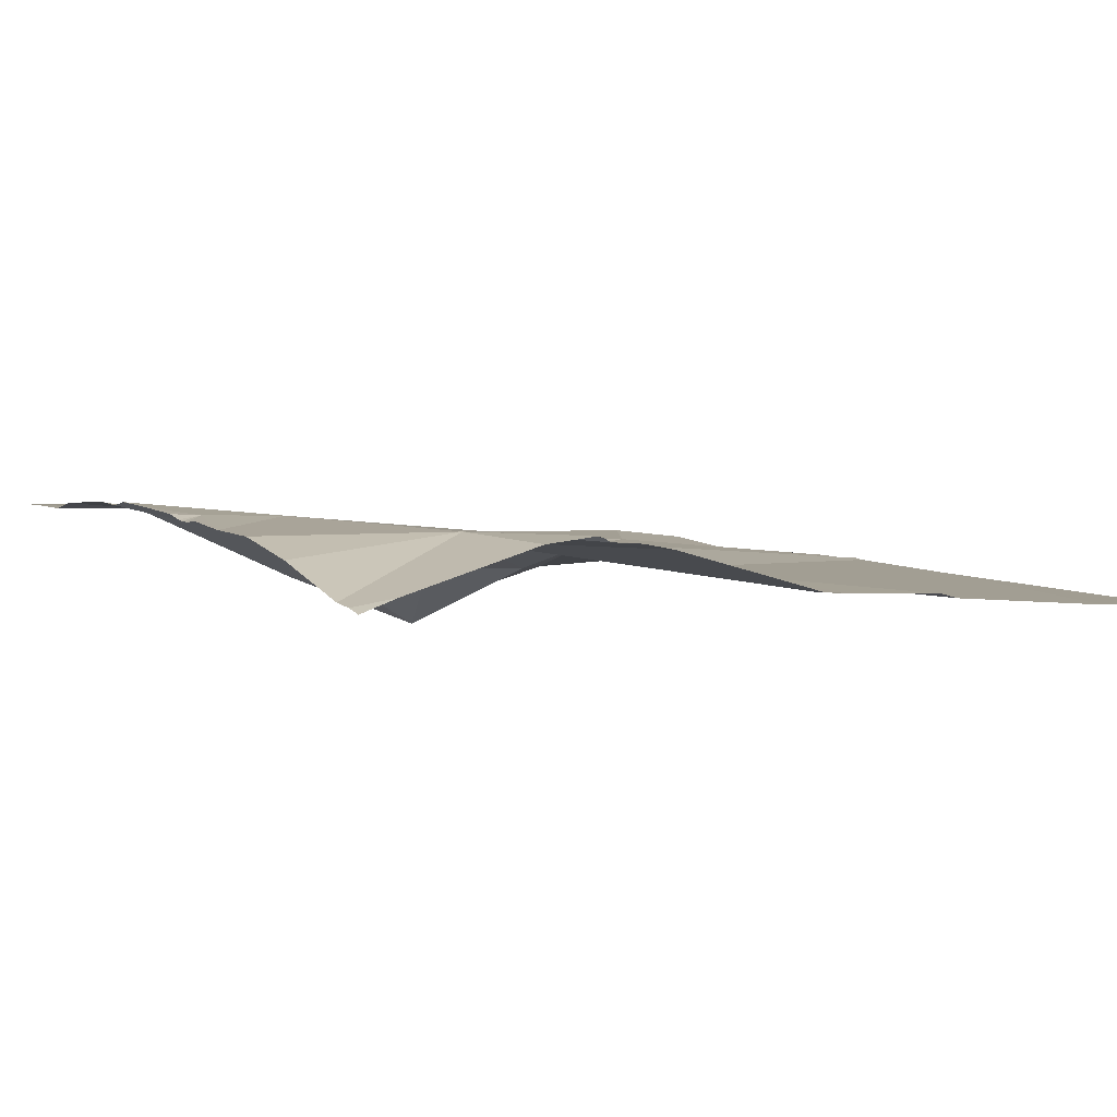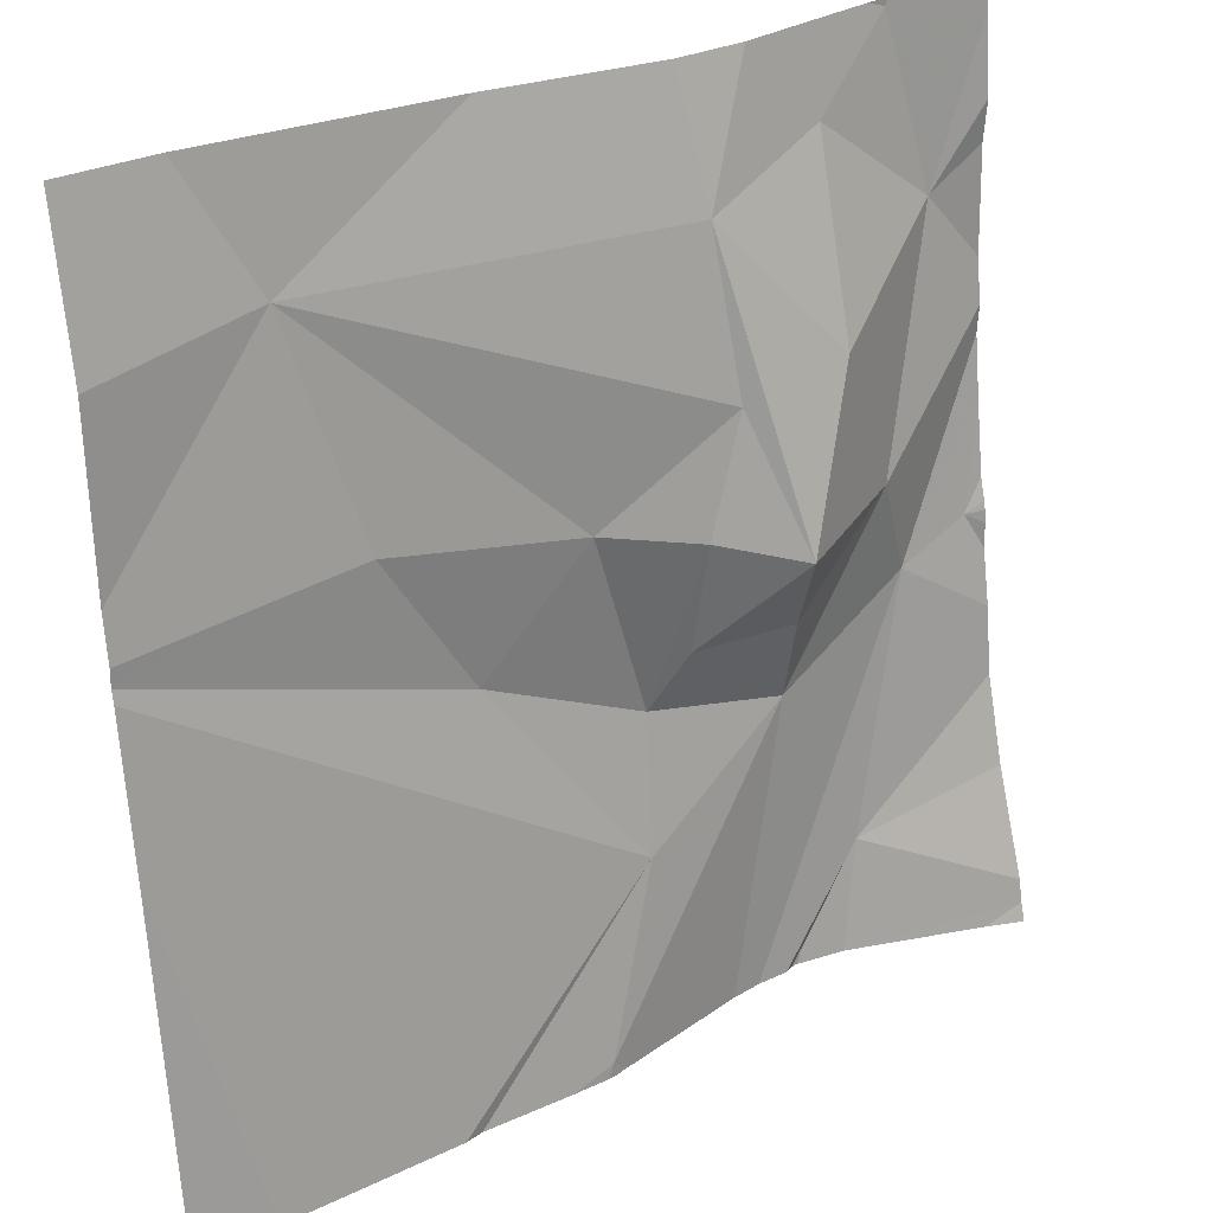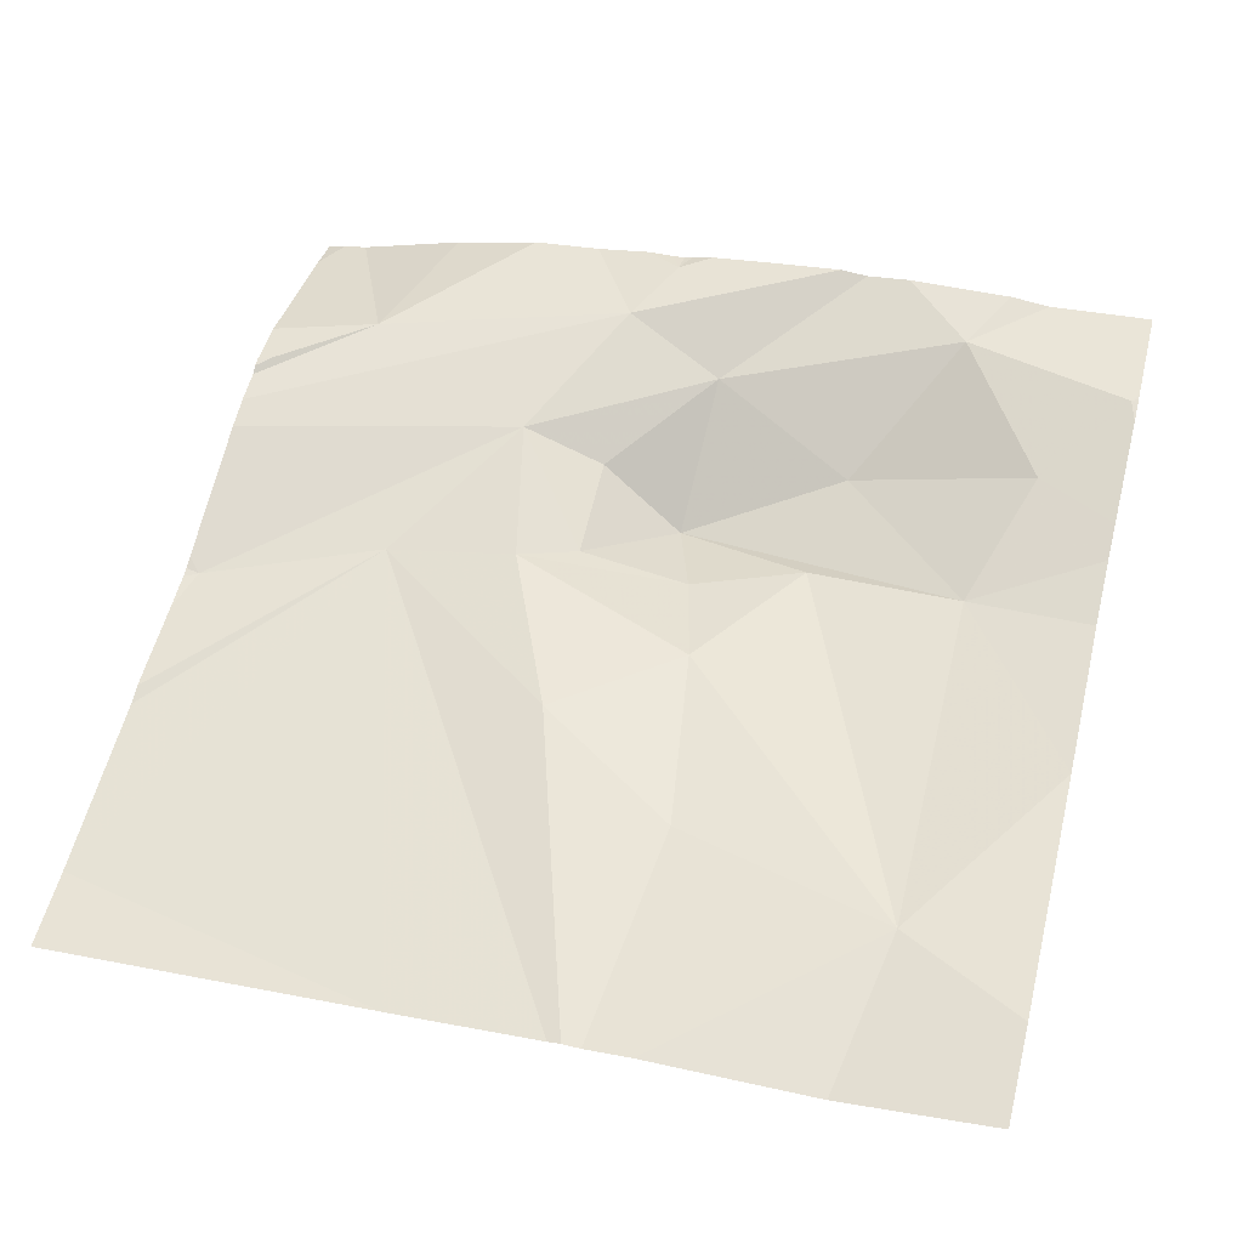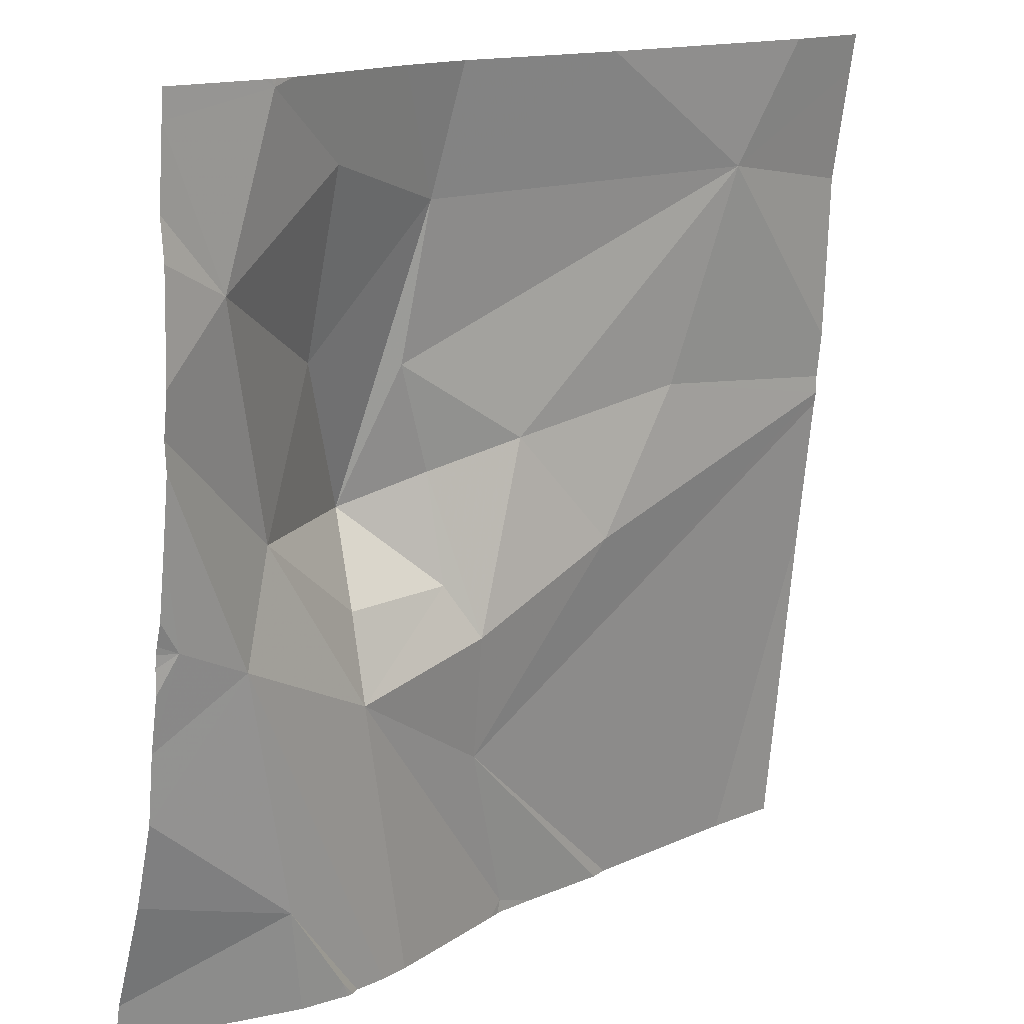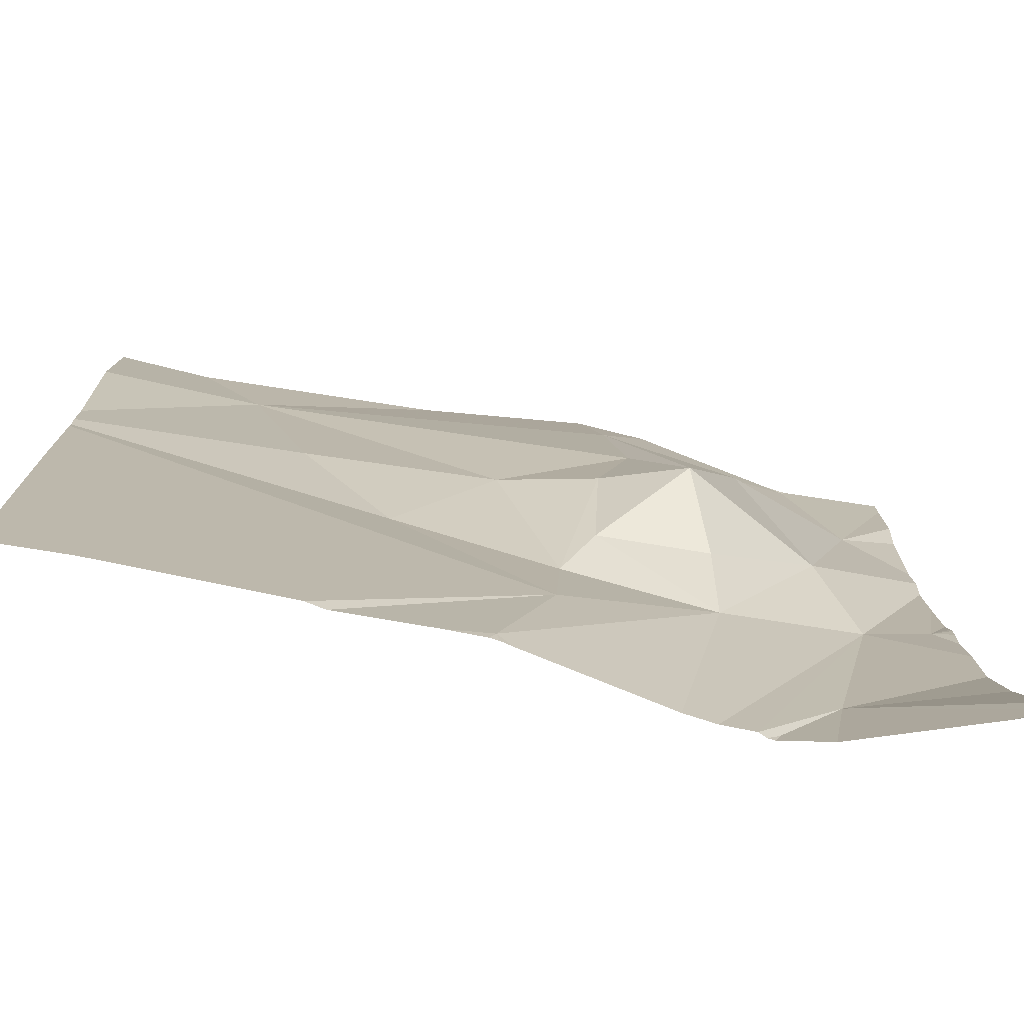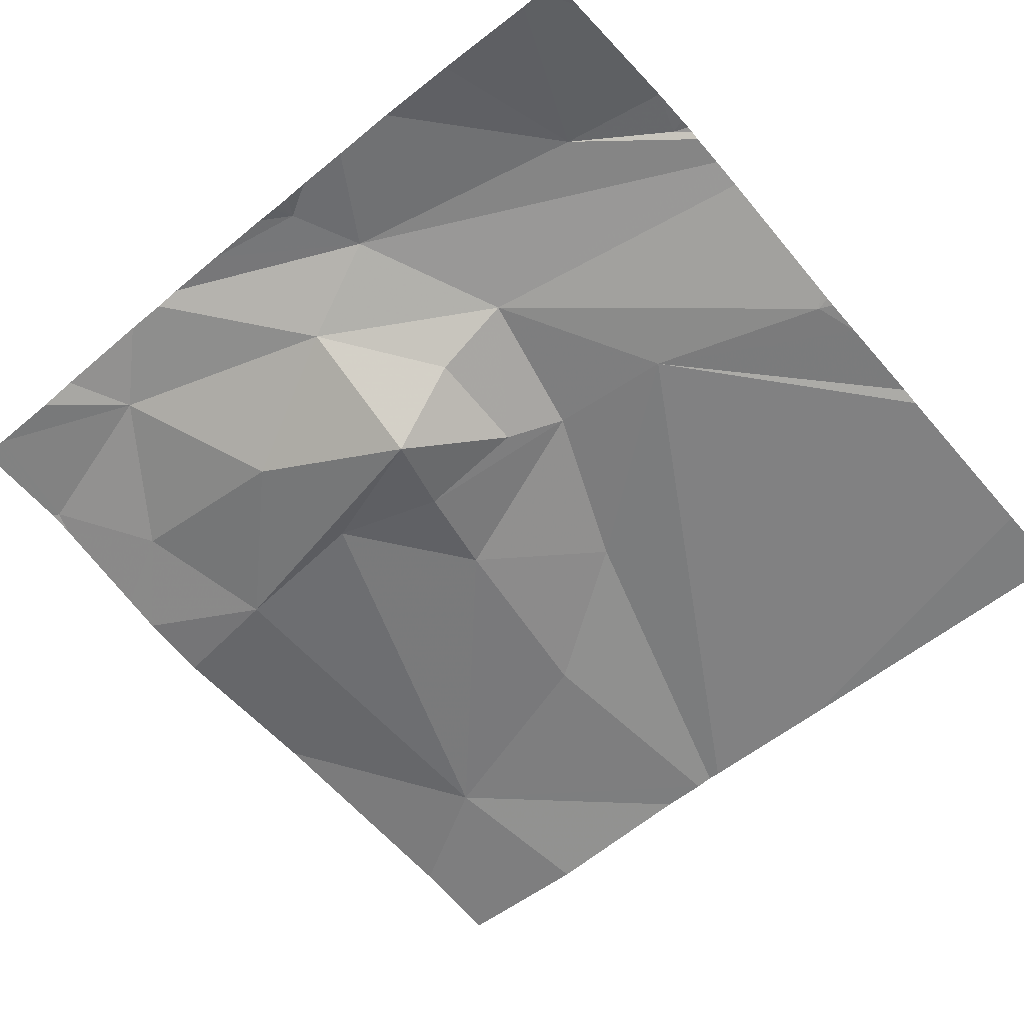
<metadata>
{"format":"obj","ext":"obj","renderer":"f3d","projection":"perspective","resolution":1024,"background":"white","views":[{"elev":-1.7,"azim":-30.1,"up":"+Z"},{"elev":27.3,"azim":145.1,"up":"+Y"},{"elev":56.5,"azim":104.1,"up":"+Z"},{"elev":14.7,"azim":-42.8,"up":"+Y"},{"elev":-70.9,"azim":169.5,"up":"+Y"},{"elev":-64.8,"azim":-49.0,"up":"+Z"}]}
</metadata>
<code>
v -120.5 210.9 500.6
v -120.5 210.9 500.6
v -120.2 211.7 500.7
v -120.9 211.9 500.8
v -120.9 211.9 500.8
v -120.5 210.9 500.6
v -120.9 211.9 500.8
v -120.8 211.9 500.8
v -120.8 211.9 500.8
v -120 211.9 500.7
v -120.1 211.9 500.7
v -120.7 211.9 500.7
v -120.7 211.9 500.7
v -120.6 211.3 500.7
v -120.6 211.4 500.7
v -120.5 211.3 500.7
v -120.9 211.3 500.7
v -120.9 211.3 500.7
v -120 211.3 500.7
v -120.8 211 500.7
v -120.3 211.5 500.7
v -120.5 210.9 500.6
v -120.4 211.3 500.7
v -120.7 211.2 500.7
v -120.7 211.3 500.7
v -120.5 211.1 500.7
v -120.7 210.9 500.7
v -120 211.7 500.7
v -120.8 211.4 500.7
v -120.4 210.9 500.6
v -120 211.5 500.7
v -120 211.4 500.7
v -120.7 211.6 500.7
v -120.6 211.7 500.7
v -120.7 211.4 500.6
v -120.9 211.7 500.7
v -120.6 211.9 500.7
v -120.8 211.8 500.7
v -120.9 211.9 500.8
v -120 211.5 500.7
v -120.5 211.5 500.7
v -120.7 210.9 500.7
v -120 211.4 500.7
v -120 211.8 500.7
v -120.6 211.6 500.7
v -121 211.4 500.7
v -121 211.5 500.7
v -121 211.2 500.7
v -121 211.1 500.7
v -121 211.6 500.8
v -121 211.7 500.8
v -121 211.7 500.8
v -121 211.8 500.8
v -121 211.5 500.7
v -121 210.9 500.6
v -120.4 211.9 500.7
v -121 211.2 500.7
v -121 211.3 500.7
v -121 211.4 500.7
v -121 211.3 500.7
v -121 211.3 500.7
v -121 211.3 500.7
v -121 211 500.6
v -120.7 210.9 500.7
v -120.6 210.9 500.7
v -120 210.9 500.6
v -120.8 210.9 500.7
v -120.7 210.9 500.7
v -120.7 210.9 500.7
v -120.7 210.9 500.7
v -120.3 210.9 500.6
v -120.1 210.9 500.6
v -120.3 210.9 500.6
v -120 210.9 500.6
v -120.9 210.9 500.6
v -121 210.9 500.6
v -121 210.9 500.6
v -121 211.9 500.8
f 15 14 16
f 46 17 47
f 17 20 27
f 21 23 43
f 16 14 24
f 25 24 14
f 16 26 23
f 2 24 65
f 25 29 24
f 34 33 35
f 70 42 69
f 38 34 13
f 69 42 68
f 9 38 12
f 3 21 40
f 64 17 27
f 34 38 33
f 33 38 36
f 29 36 50
f 39 36 38
f 27 20 42
f 33 36 29
f 23 21 41
f 15 35 14
f 16 23 41
f 26 16 24
f 42 20 67
f 78 53 7
f 27 42 70
f 6 26 24
f 4 39 5
f 57 18 58
f 26 6 30
f 47 29 54
f 35 29 25
f 37 34 56
f 35 33 29
f 68 42 67
f 67 20 55
f 17 24 29
f 55 20 63
f 66 19 74
f 48 17 57
f 65 24 64
f 35 15 45
f 35 25 14
f 16 41 15
f 41 3 45
f 24 17 64
f 5 39 8
f 34 45 3
f 35 45 34
f 21 3 41
f 53 39 7
f 34 3 56
f 15 41 45
f 43 26 32
f 72 26 73
f 46 18 17
f 32 26 19
f 47 17 29
f 7 39 4
f 48 20 17
f 49 20 48
f 50 36 51
f 30 6 22
f 51 36 52
f 28 3 31
f 52 36 53
f 11 3 44
f 53 36 39
f 54 29 50
f 22 6 1
f 31 3 40
f 67 55 75
f 57 17 18
f 2 6 24
f 40 21 43
f 58 18 62
f 43 23 26
f 59 18 46
f 60 18 59
f 12 38 13
f 61 18 60
f 44 3 28
f 13 34 37
f 62 18 61
f 63 20 49
f 11 44 10
f 1 6 2
f 71 26 30
f 9 39 38
f 72 19 26
f 73 26 71
f 74 19 72
f 8 39 9
f 75 55 76
f 76 55 77
f 56 3 11

</code>
